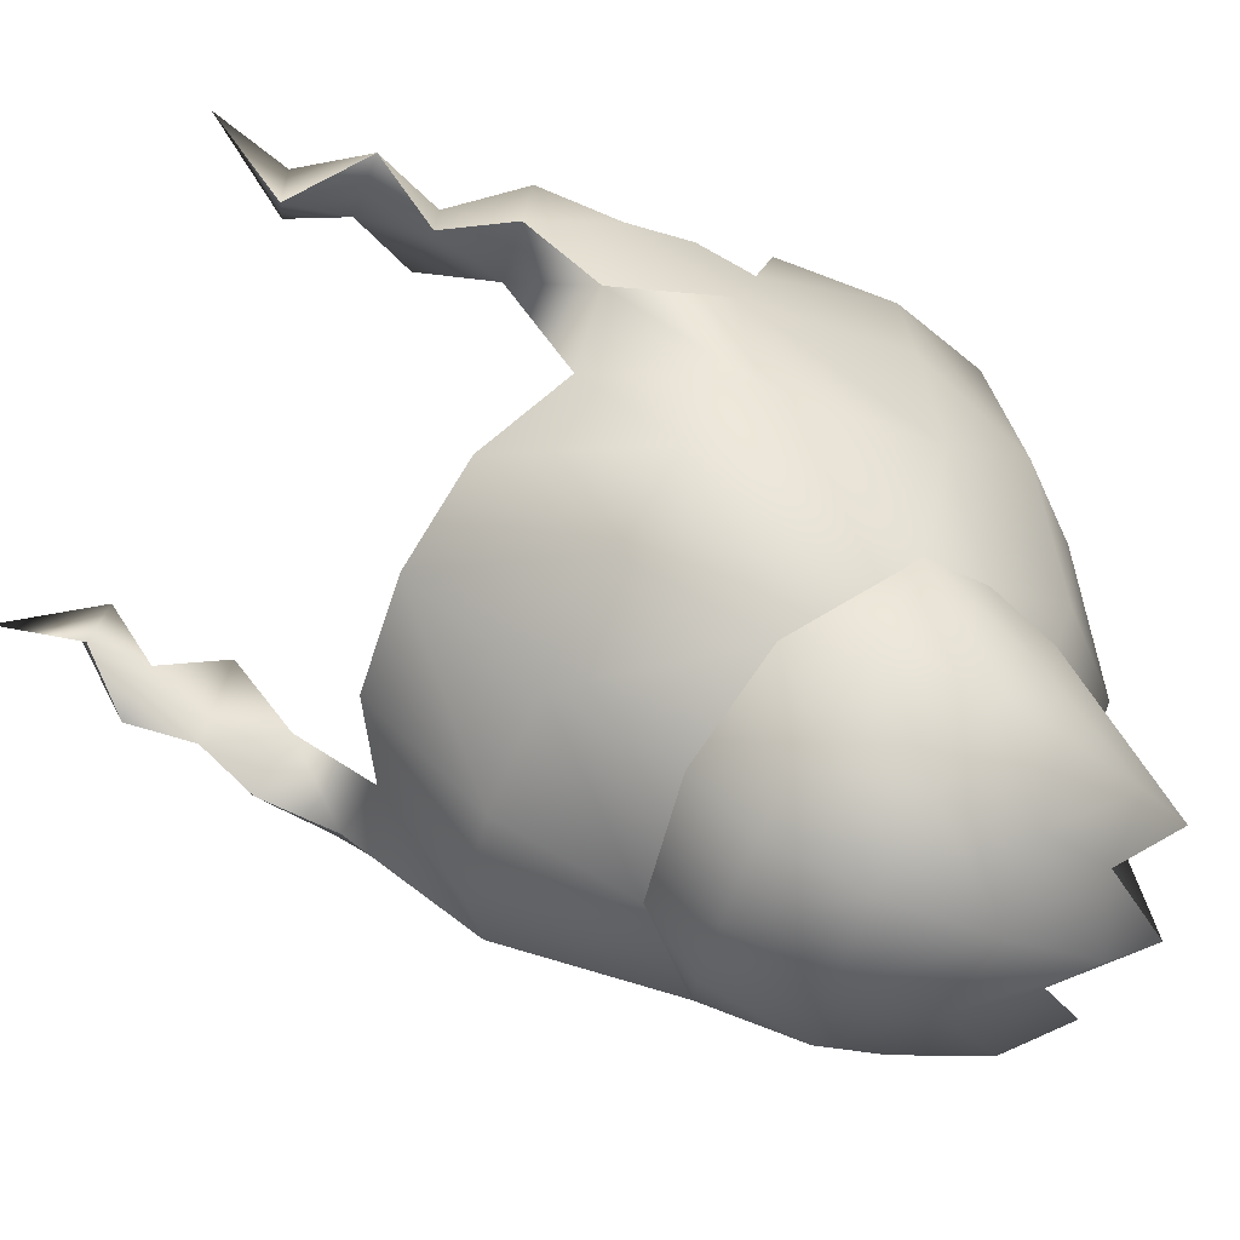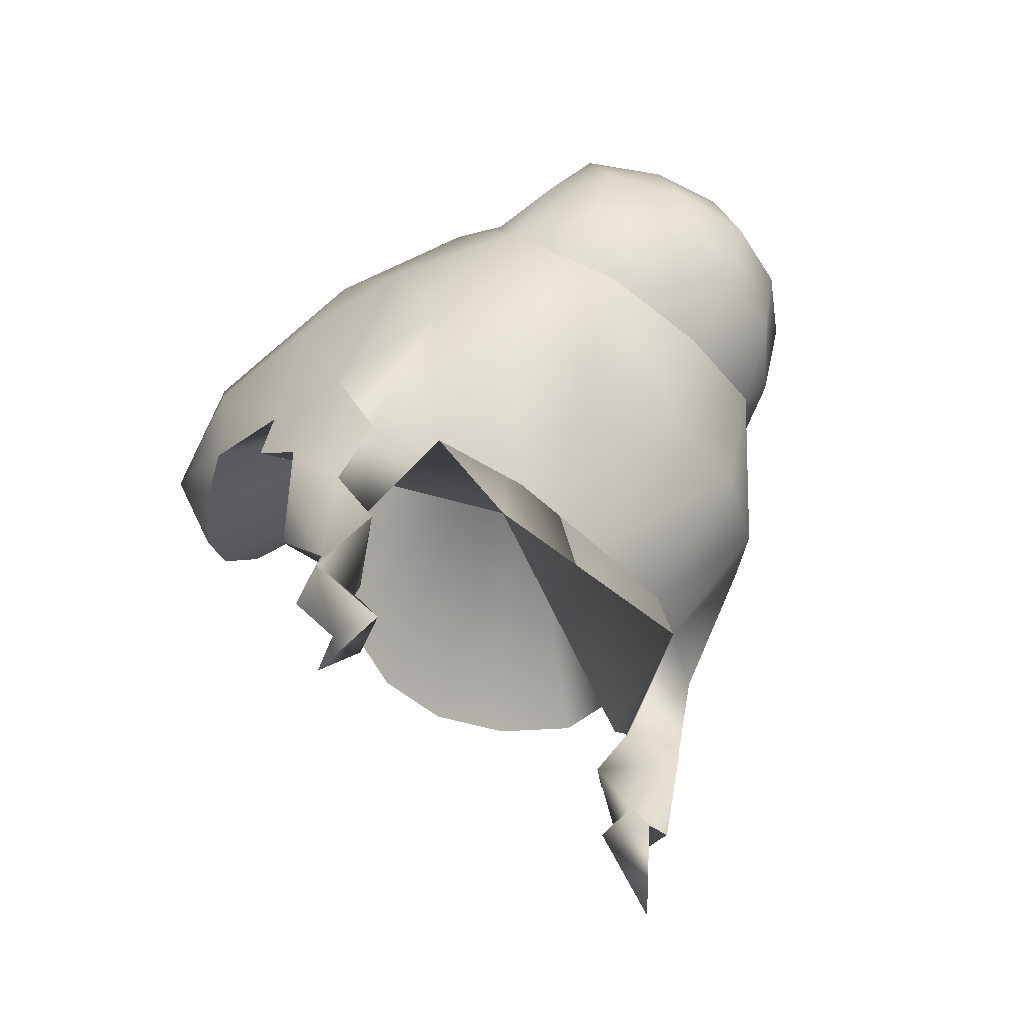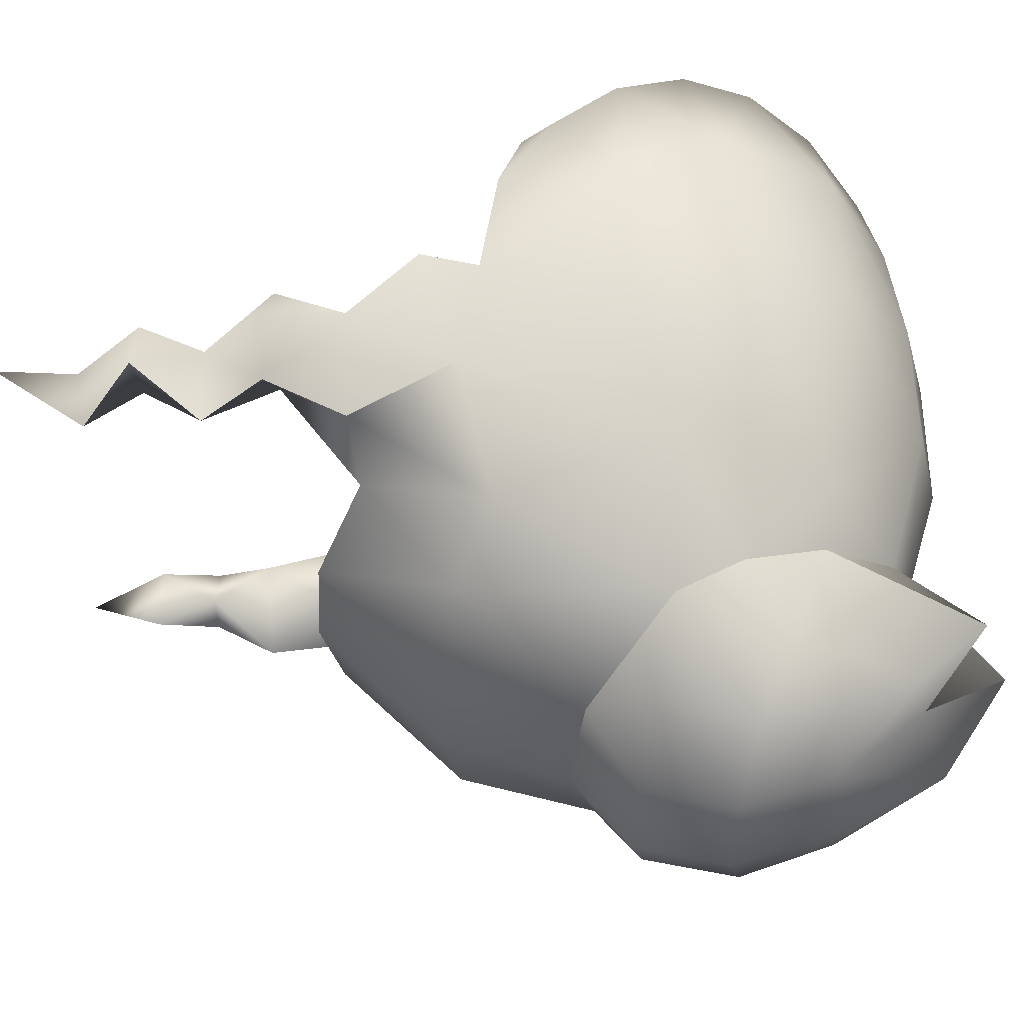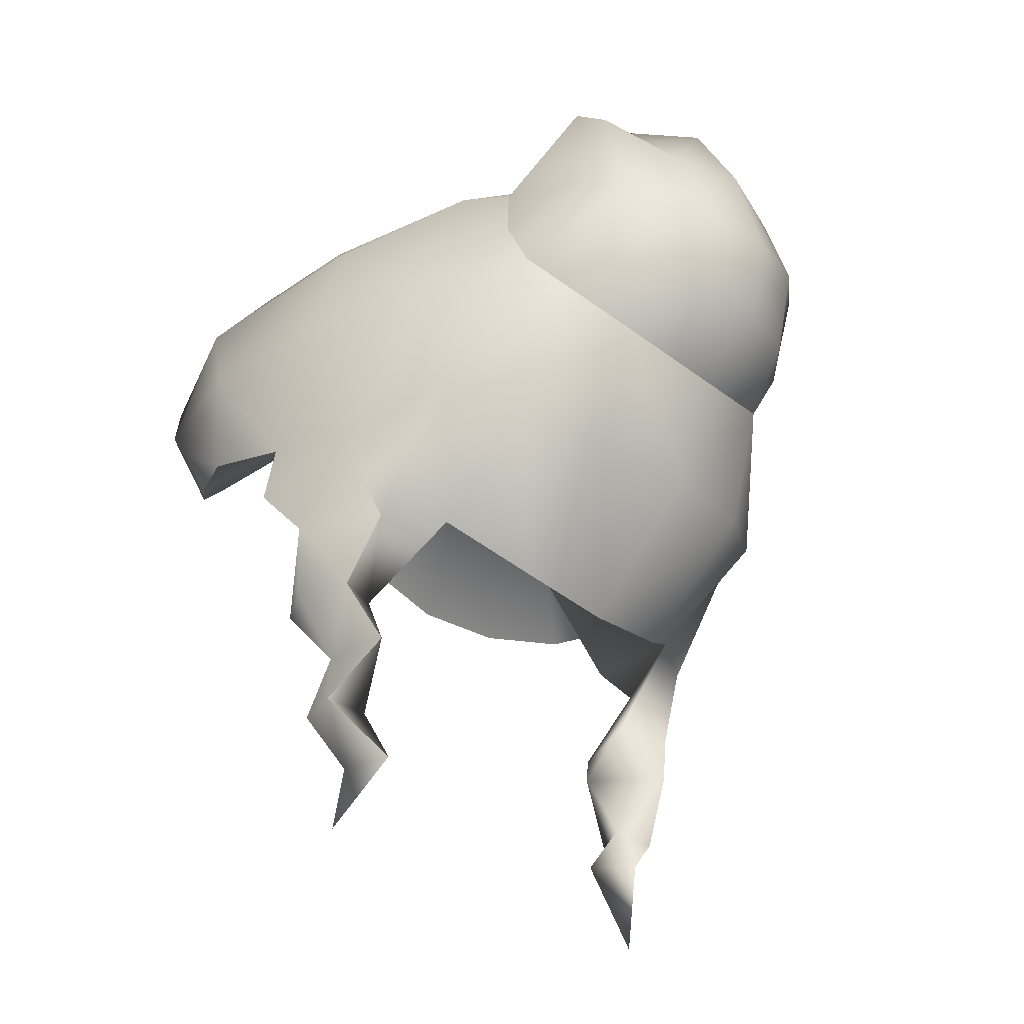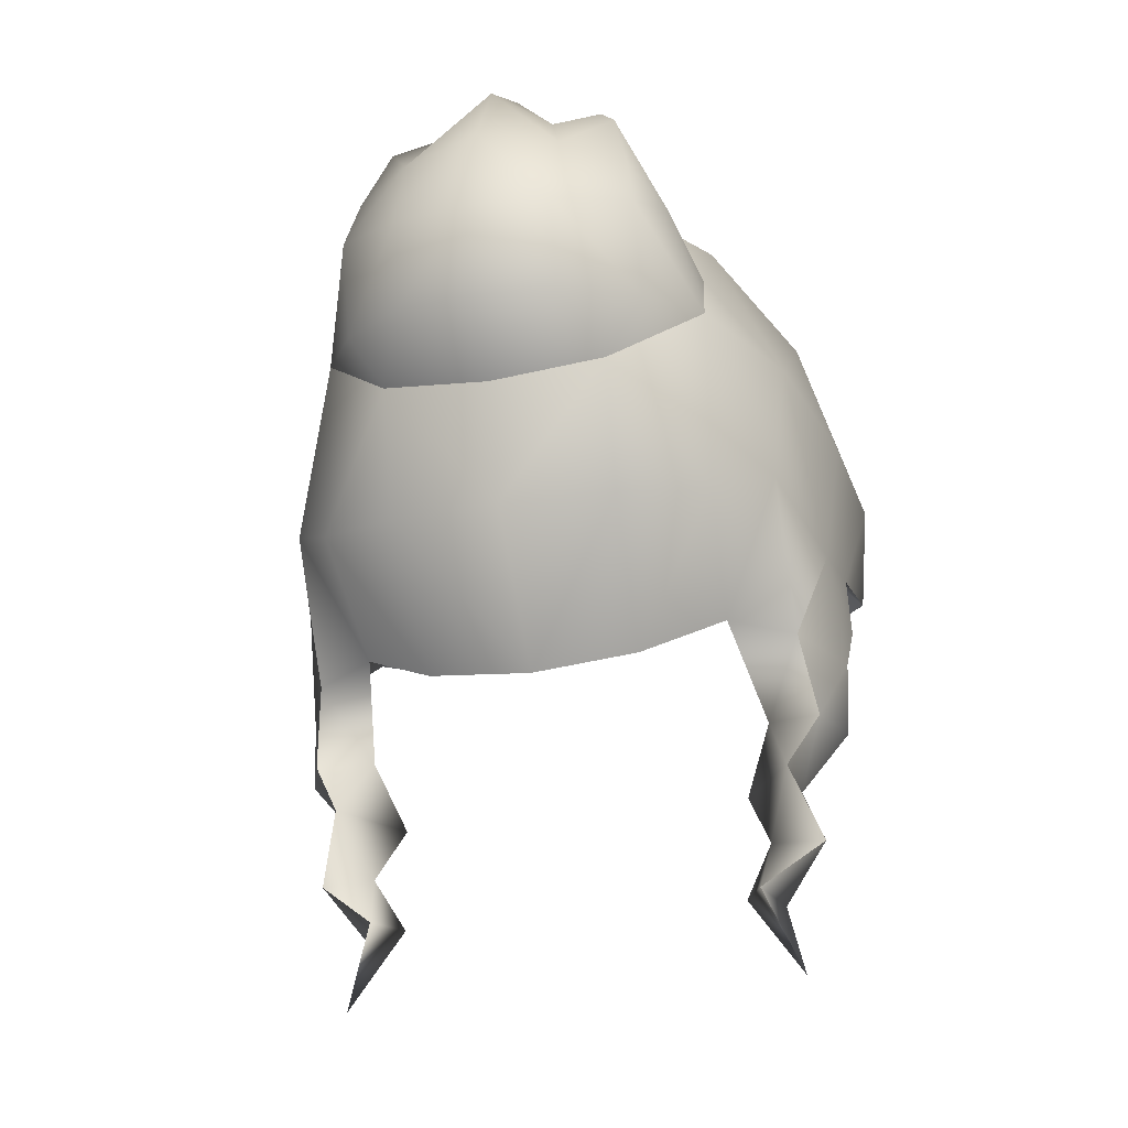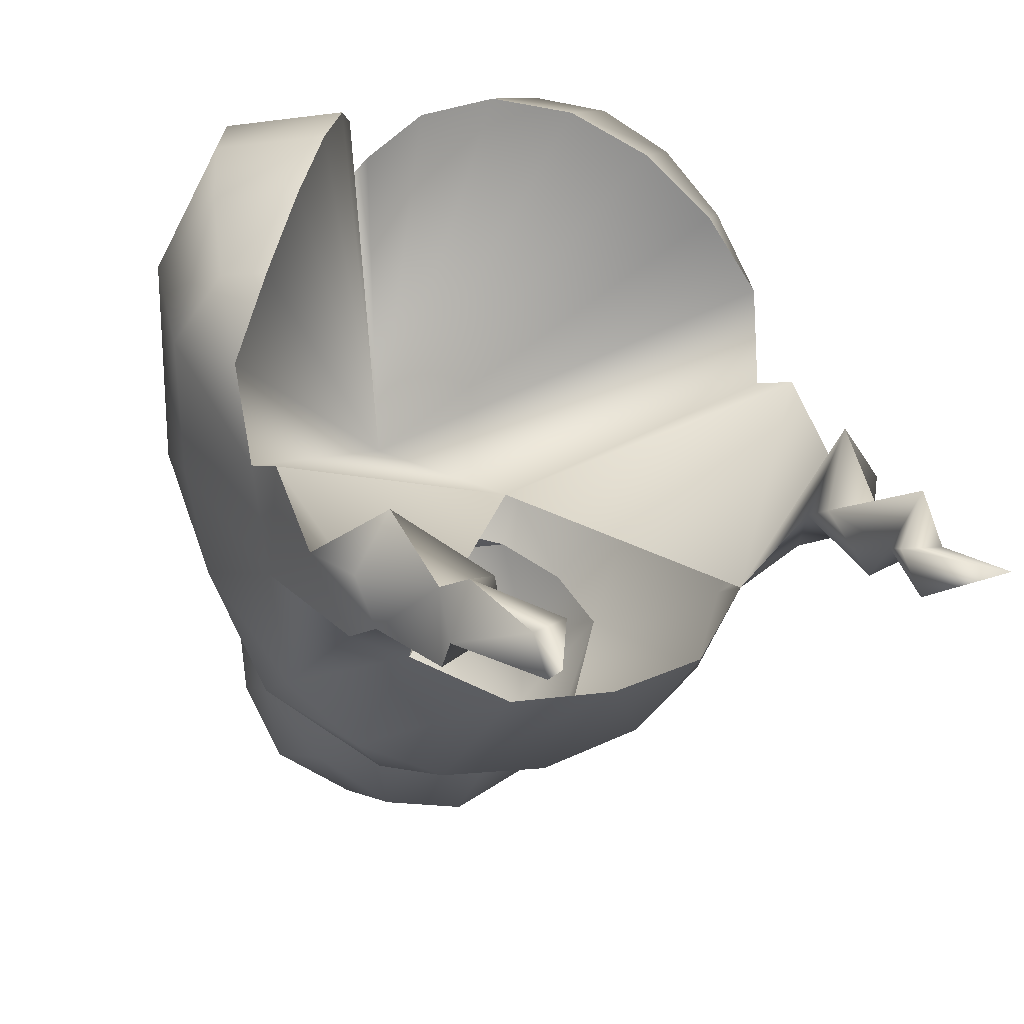
<metadata>
{"format":"obj","ext":"obj","renderer":"f3d","projection":"perspective","resolution":1024,"background":"white","views":[{"elev":-72.1,"azim":64.8,"up":"+Z"},{"elev":-54.4,"azim":134.6,"up":"+Y"},{"elev":-29.9,"azim":93.5,"up":"+Z"},{"elev":-31.2,"azim":132.0,"up":"+Y"},{"elev":-28.0,"azim":-165.3,"up":"+Y"},{"elev":17.5,"azim":-31.2,"up":"+Z"}]}
</metadata>
<code>
v  5.388 66.2 -31.72
v  11.99 65.44 -31.75
v  8.988 72 -25
v  0 59 -41
v  8 58 -39
v  0 68 -36
v  8 49 -42
v  0 48 -44
v  8.929 64 -18.8
v  0 74.43 -26.14
v  14.11 57 -35
v  17.18 54 -30
v  16.48 57.36 -20.8
v  0 65.57 -18.55
v  29 41 -1
v  30 40 12
v  25.44 52.96 -2.867
v  27 50 17
v  18.76 61.06 4.871
v  10.6 67 6
v  10.6 67.49 -6
v  0 69.24 -6.31
v  0 69 6
v  9.416 65.48 15.95
v  19 60 18
v  0 67 14
v  28.53 27 3
v  29.06 28.74 12.26
v  8.243 63.4 22.96
v  13.08 58.68 27.59
v  8.557 46.14 31.11
v  4.145 53 28.87
v  17.87 52.79 29.61
v  24.71 30.64 19.79
v  0 55.68 -7
v  25.53 39.72 25.15
v  19.49 34.31 26.09
v  0 63.39 20
v  22.14 46.26 28.74
v  27.83 33.74 19.4
v  0 9.631 -19.1
v  11.31 22.58 -29.84
v  0 22.02 -31.37
v  10.67 10.89 -18.38
v  19.79 24.2 -25.38
v  11.31 35.46 -33.52
v  0 33.44 -35.24
v  19.79 43.71 -26.39
v  18.76 58.18 -15.84
v  18.67 15.56 -13.89
v  25 28 -19.26
v  25.44 44.26 -12.9
v  19.13 50 -23
v  26.42 7.376 -7.137
v  20.89 8.141 -4.741
v  23.27 1.42 -9.353
v  28.47 7.29 -1.859
v  23.5 1.361 -2.035
v  24.68 7.718 3.376
v  28.04 25 -7
v  28.81 14.99 -1.925
v  28.72 21.49 4.337
v  23.32 -18 -3.298
v  19.81 -10.18 -7.38
v  17.64 -9.643 -2.561
v  21.54 -10.71 -2.745
v  25.1 14.91 -10.46
v  26.04 -4.953 -4.643
v  18 1.384 -2.004
v  20.56 -4.612 -4.384
v  24.05 -4.769 0.5725
v  15.11 41.7 -34
v  8 40 -40
v  0 39 -42
v  0 29.41 -4.984
v  1.176 59.41 23.76
v  13.9 39.65 30.11
v  15 51 -37
v  -11.98 65.44 -31.75
v  -5.384 66.2 -31.72
v  -8.984 72 -25
v  -8 58 -39
v  -8 49 -42
v  -8.925 64 -18.8
v  -18.76 58.18 -15.84
v  -19.12 50 -23
v  -16.47 57.36 -20.8
v  -25.44 44.26 -12.9
v  -17.18 54 -30
v  -14.11 57 -35
v  -30 40 12
v  -29 41 -1
v  -25.44 52.96 -2.867
v  -27 50 17
v  -18.76 61.06 4.871
v  -10.6 67.49 -6
v  -10.6 67 6
v  -9.412 65.48 15.95
v  -19 60 18
v  -28.53 27 3
v  -29.05 28.74 12.26
v  -8.239 63.4 22.96
v  -13.07 58.68 27.59
v  -17.86 52.79 29.61
v  -4.141 53 28.87
v  -8.553 46.14 31.11
v  -24.71 30.64 19.79
v  -25.53 39.72 25.15
v  -19.49 34.31 26.09
v  -22.14 46.26 28.74
v  -27.82 33.74 19.4
v  -11.31 22.58 -29.84
v  -10.67 10.89 -18.38
v  -19.78 24.2 -25.38
v  -11.31 35.46 -33.52
v  -19.78 43.71 -26.39
v  -25 28 -19.26
v  -18.67 15.56 -13.89
v  -20.88 8.141 -4.741
v  -26.42 7.376 -7.137
v  -23.27 1.42 -9.353
v  -23.49 1.361 -2.035
v  -28.46 7.29 -1.859
v  -24.68 7.718 3.376
v  -28.8 14.99 -1.925
v  -28.04 25 -7
v  -28.71 21.49 4.337
v  -19.8 -10.18 -7.38
v  -23.31 -18 -3.298
v  -17.64 -9.643 -2.561
v  -21.53 -10.71 -2.745
v  -25.09 14.91 -10.46
v  -26.04 -4.953 -4.643
v  -18 1.384 -2.004
v  -20.55 -4.612 -4.384
v  -24.05 -4.769 0.5725
v  -15.11 41.7 -34
v  -8 40 -40
v  -1.173 59.41 23.76
v  -13.89 39.65 30.11
v  -15 51 -37
g hair
f 85 87 86
f 85 84 87
f 96 84 85
f 96 14 84
f 22 14 96
f 22 21 14
f 20 21 22
f 20 19 21
f 25 19 20
f 25 18 19
f 33 18 25
f 33 39 18
f 31 39 33
f 31 77 39
f 116 117 88
f 116 114 117
f 115 114 116
f 115 112 114
f 43 112 115
f 43 41 112
f 42 41 43
f 42 44 41
f 45 44 42
f 45 50 44
f 51 50 45
f 51 67 50
f 60 67 51
f 95 96 85
f 95 97 96
f 99 97 95
f 99 98 97
f 102 98 99
f 102 26 98
f 38 26 102
f 38 29 26
f 76 29 38
f 76 30 29
f 32 30 76
f 32 33 30
f 31 33 32
f 2 3 13
f 2 1 3
f 5 1 2
f 5 6 1
f 4 6 5
f 4 82 6
f 83 82 4
f 83 141 82
f 137 141 83
f 137 116 141
f 115 116 137
f 48 12 53
f 48 78 12
f 72 78 48
f 72 7 78
f 73 7 72
f 73 8 7
f 74 8 73
f 74 138 8
f 47 138 74
f 47 115 138
f 88 86 116
f 88 85 86
f 93 85 88
f 93 95 85
f 94 95 93
f 94 99 95
f 104 99 94
f 104 103 99
f 105 103 104
f 105 139 103
f 21 9 14
f 21 49 9
f 19 49 21
f 19 17 49
f 18 17 19
f 18 16 17
f 36 16 18
f 36 40 16
f 37 40 36
f 37 34 40
f 119 120 132
f 119 121 120
f 134 121 119
f 134 135 121
f 136 135 134
f 136 130 135
f 131 130 136
f 131 129 130
f 128 129 131
f 104 106 105
f 104 110 106
f 94 110 104
f 94 108 110
f 91 108 94
f 91 111 108
f 101 111 91
f 101 107 111
f 93 91 94
f 93 92 91
f 88 92 93
f 88 126 92
f 117 126 88
f 117 132 126
f 118 132 117
f 118 119 132
f 56 55 54
f 56 69 55
f 70 69 56
f 70 71 69
f 65 71 70
f 65 66 71
f 63 66 65
f 63 64 66
f 89 116 86
f 89 141 116
f 90 141 89
f 90 82 141
f 79 82 90
f 79 80 82
f 81 80 79
f 118 125 124
f 118 127 125
f 75 127 118
f 75 100 127
f 35 100 75
f 35 101 100
f 107 101 35
f 12 13 53
f 12 2 13
f 11 2 12
f 11 5 2
f 78 5 11
f 78 7 5
f 49 13 9
f 49 53 13
f 52 53 49
f 52 48 53
f 51 48 52
f 51 45 48
f 25 30 33
f 25 29 30
f 24 29 25
f 24 26 29
f 23 26 24
f 61 67 60
f 61 54 67
f 57 54 61
f 57 58 54
f 59 58 57
f 28 40 34
f 28 16 40
f 27 16 28
f 27 15 16
f 60 15 27
f 134 122 136
f 134 124 122
f 119 124 134
f 119 118 124
f 59 55 69
f 59 50 55
f 61 50 59
f 61 62 50
f 114 118 117
f 114 113 118
f 112 113 114
f 112 41 113
f 52 60 51
f 52 15 60
f 17 15 52
f 17 16 15
f 97 22 96
f 97 23 22
f 98 23 97
f 98 26 23
f 135 133 121
f 135 128 133
f 130 128 135
f 130 129 128
f 73 47 74
f 73 46 47
f 72 46 73
f 72 48 46
f 84 81 87
f 84 80 81
f 10 80 84
f 35 77 31
f 35 37 77
f 34 37 35
f 122 133 136
f 122 121 133
f 120 121 122
f 35 76 38
f 35 32 76
f 31 32 35
f 102 139 38
f 102 103 139
f 99 103 102
f 20 24 25
f 20 23 24
f 22 23 20
f 126 100 92
f 126 127 100
f 125 127 126
f 87 89 86
f 87 79 89
f 81 79 87
f 35 105 106
f 35 139 105
f 38 139 35
f 68 66 64
f 68 71 66
f 58 71 68
f 35 109 107
f 35 140 109
f 106 140 35
f 123 125 120
f 123 124 125
f 122 124 123
f 27 35 75
f 27 28 35
f 56 58 68
f 56 54 58
f 67 55 50
f 67 54 55
f 39 36 18
f 39 77 36
f 64 65 70
f 64 63 65
f 45 46 48
f 45 42 46
f 14 10 84
f 14 9 10
f 62 60 27
f 62 61 60
f 3 9 13
f 3 1 9
f 132 125 126
f 132 120 125
f 110 140 106
f 110 108 140
f 108 109 140
f 108 111 109
f 131 133 128
f 131 136 133
f 91 100 101
f 91 92 100
f 47 43 115
f 47 46 43
f 58 69 71
f 58 59 69
f 68 70 56
f 68 64 70
f 137 138 115
f 137 83 138
f 83 8 138
f 83 4 8
f 80 6 82
f 80 10 6
f 4 7 8
f 4 5 7
f 62 75 50
f 62 27 75
f 1 10 9
f 107 109 111
f 36 77 37
f 49 17 52
f 42 43 46
f 57 61 59
f 35 28 34
f 89 79 90
f 78 11 12
f 1 6 10
f 122 123 120

</code>
